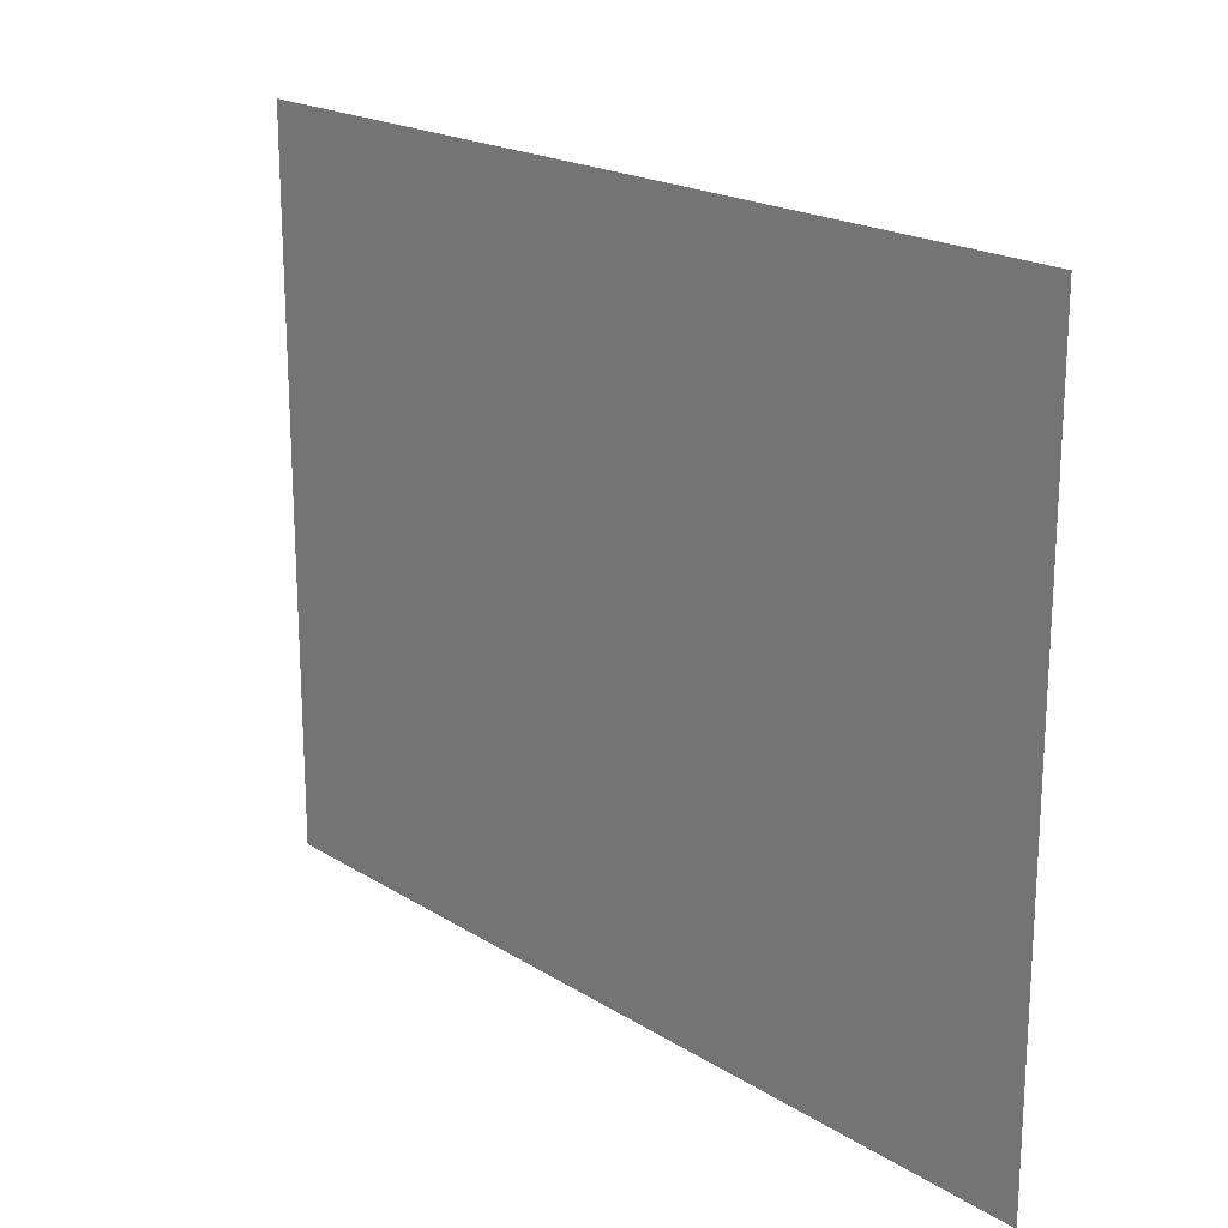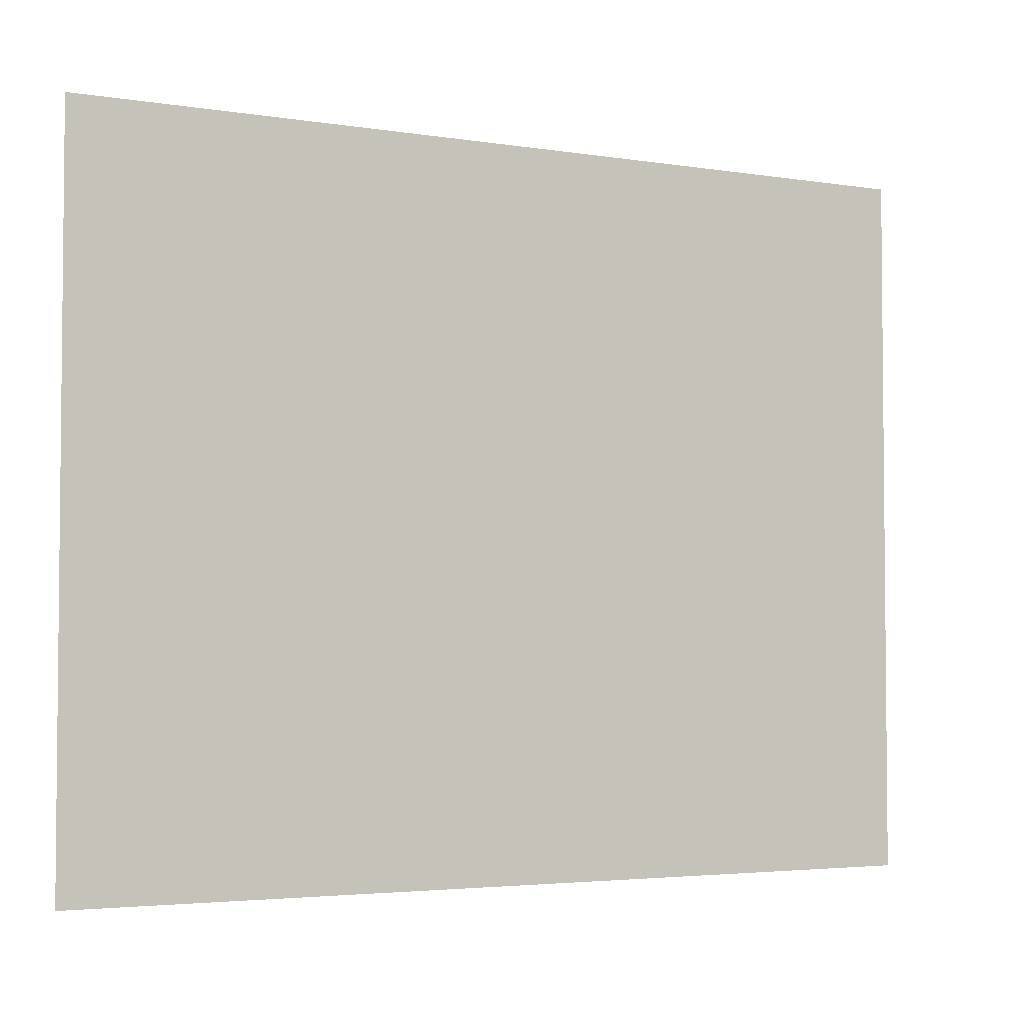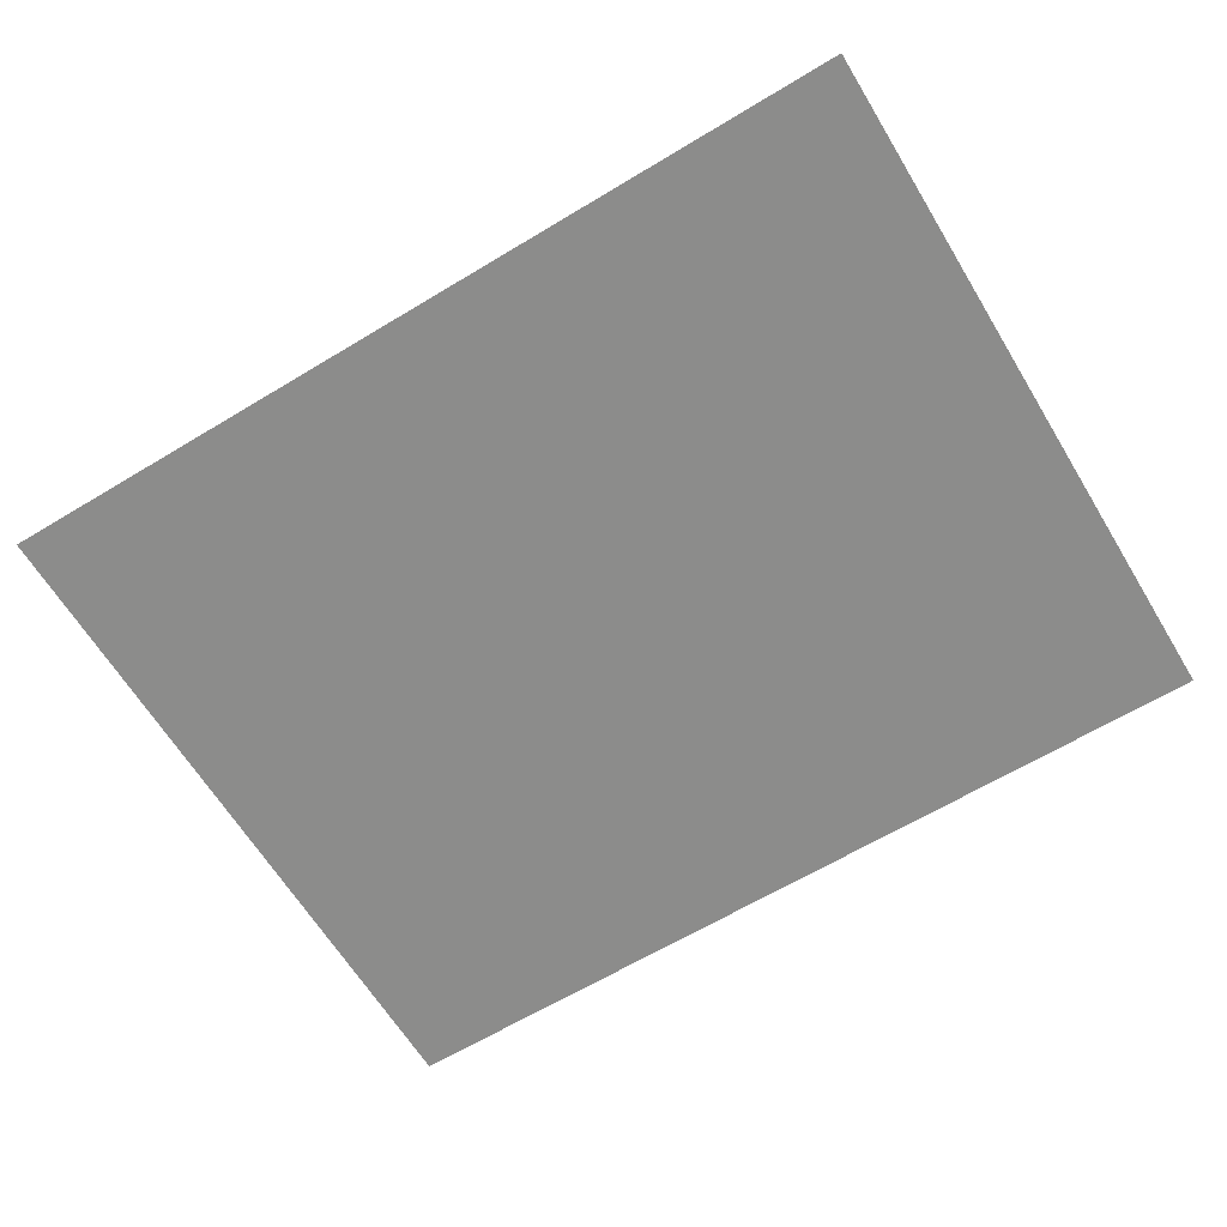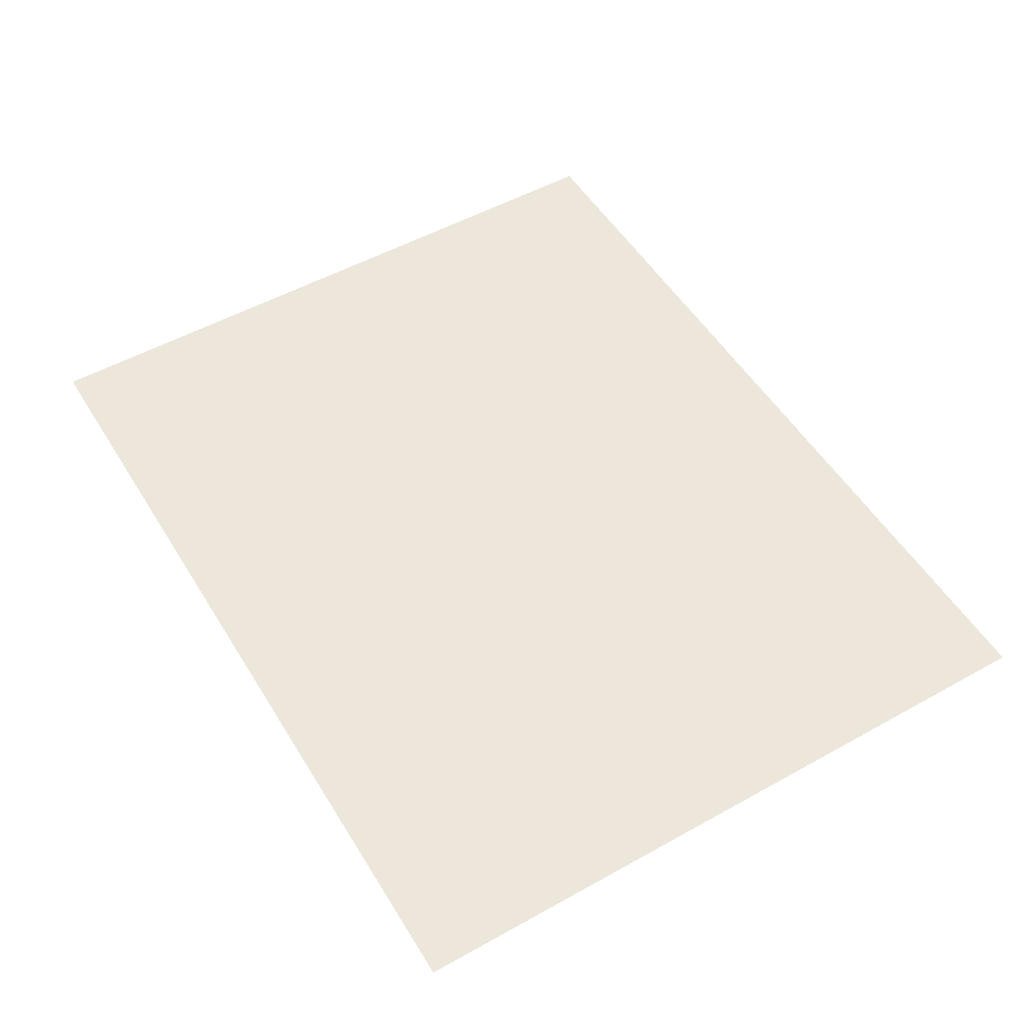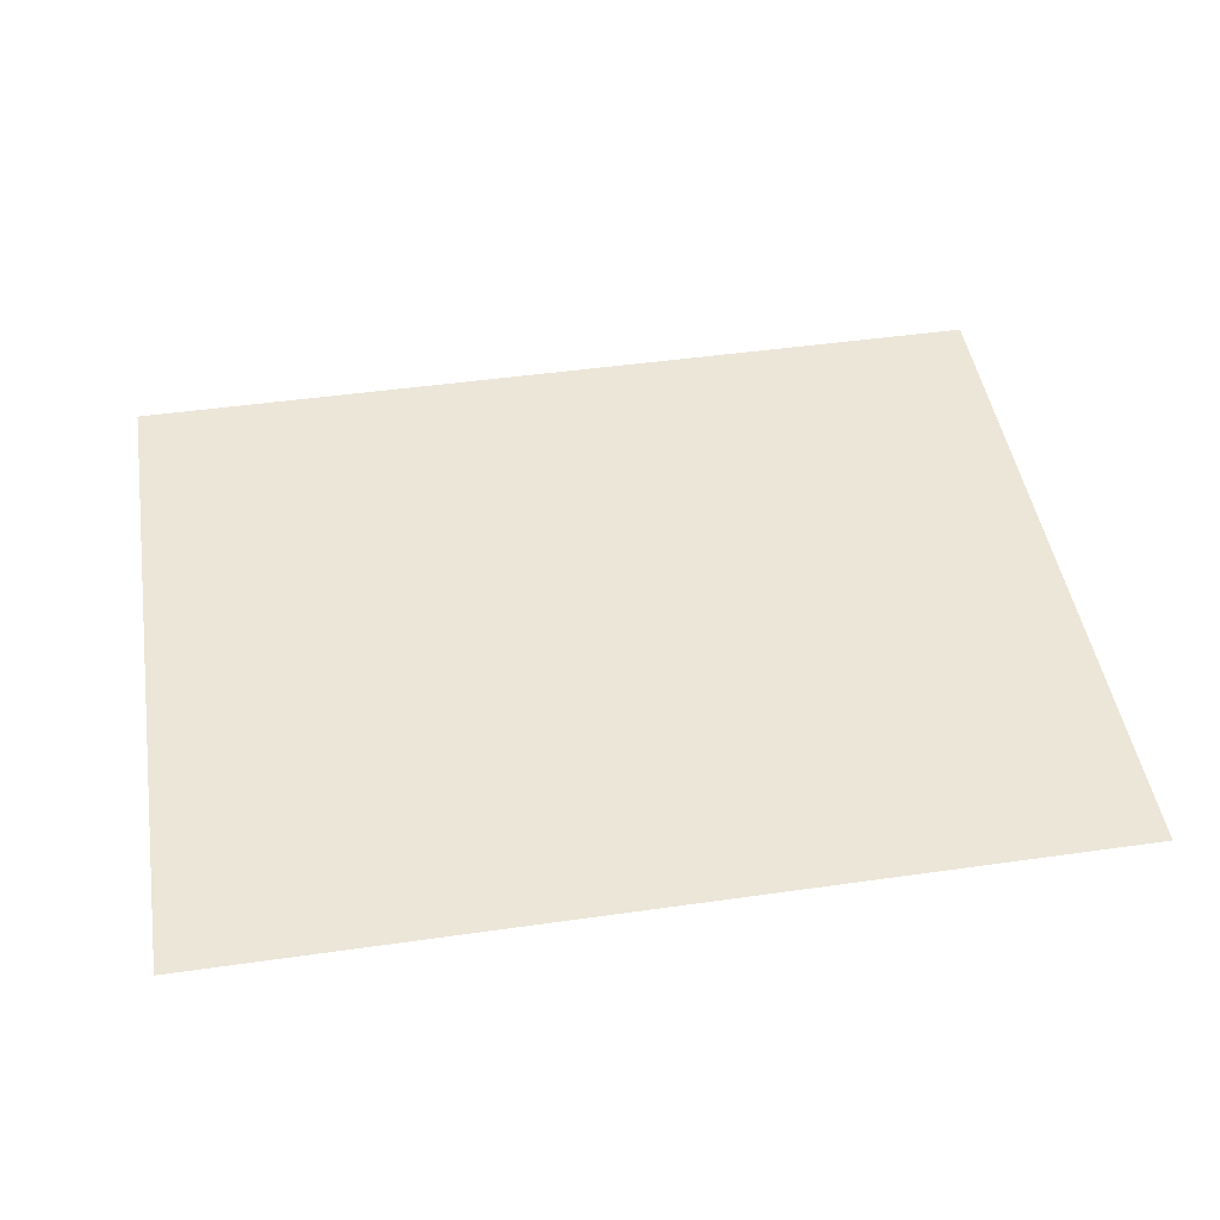
<metadata>
{"format":"obj","ext":"obj","renderer":"f3d","projection":"perspective","resolution":1024,"background":"white","views":[{"elev":19.9,"azim":-131.2,"up":"+Z"},{"elev":-3.5,"azim":151.5,"up":"+Z"},{"elev":-64.1,"azim":-148.7,"up":"+Y"},{"elev":52.4,"azim":59.1,"up":"+Y"},{"elev":46.6,"azim":170.8,"up":"+Y"}]}
</metadata>
<code>
o #ID550
v -0.1166 -0.2431 -0.1344
v -0.2048 -0.2431 -0.2049
v -0.1166 -0.2431 -0.2049
v -0.2048 -0.2431 -0.1344
v -0.2048 -0.2431 -0.1344
v -0.1166 -0.2431 -0.1344
v -0.2048 -0.2431 -0.2049
v -0.1166 -0.2431 -0.2049
f 1 2 3
f 2 1 4
f 5 6 7
f 8 7 6

</code>
